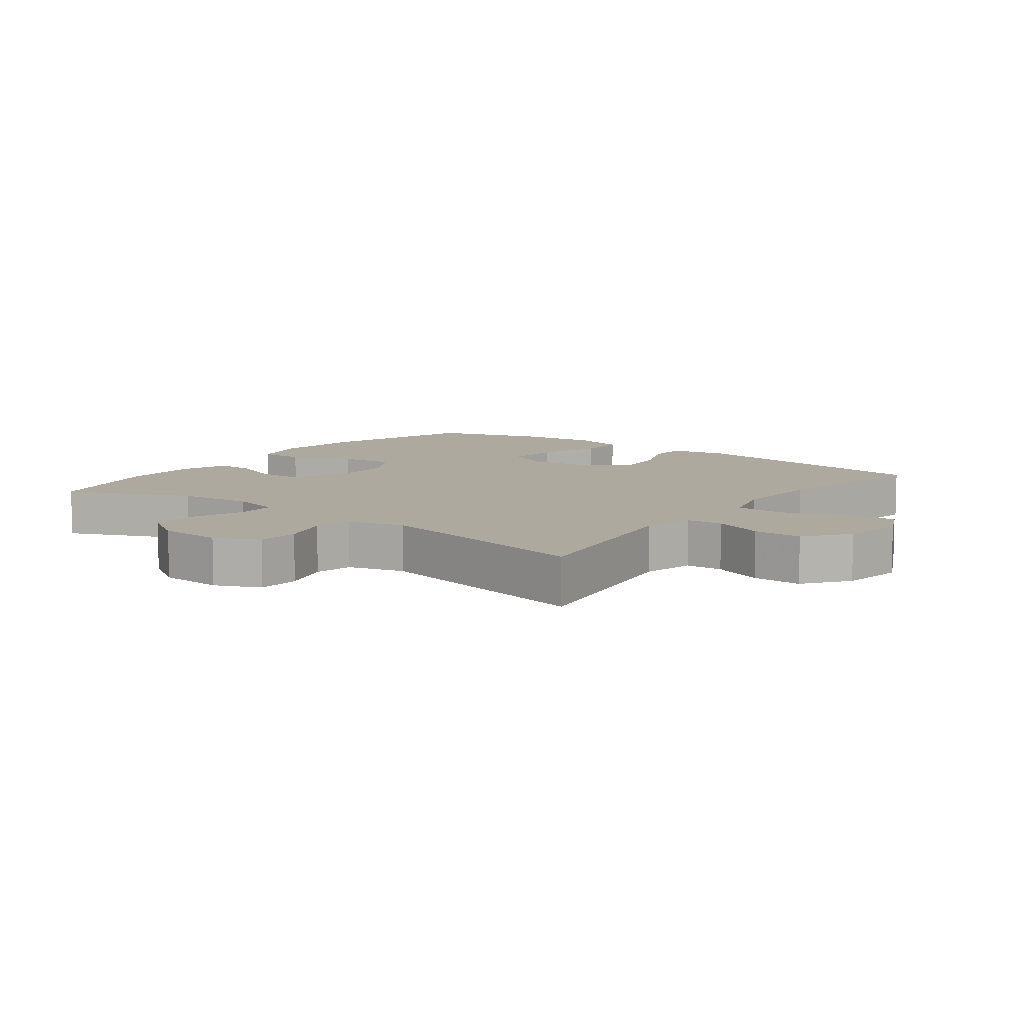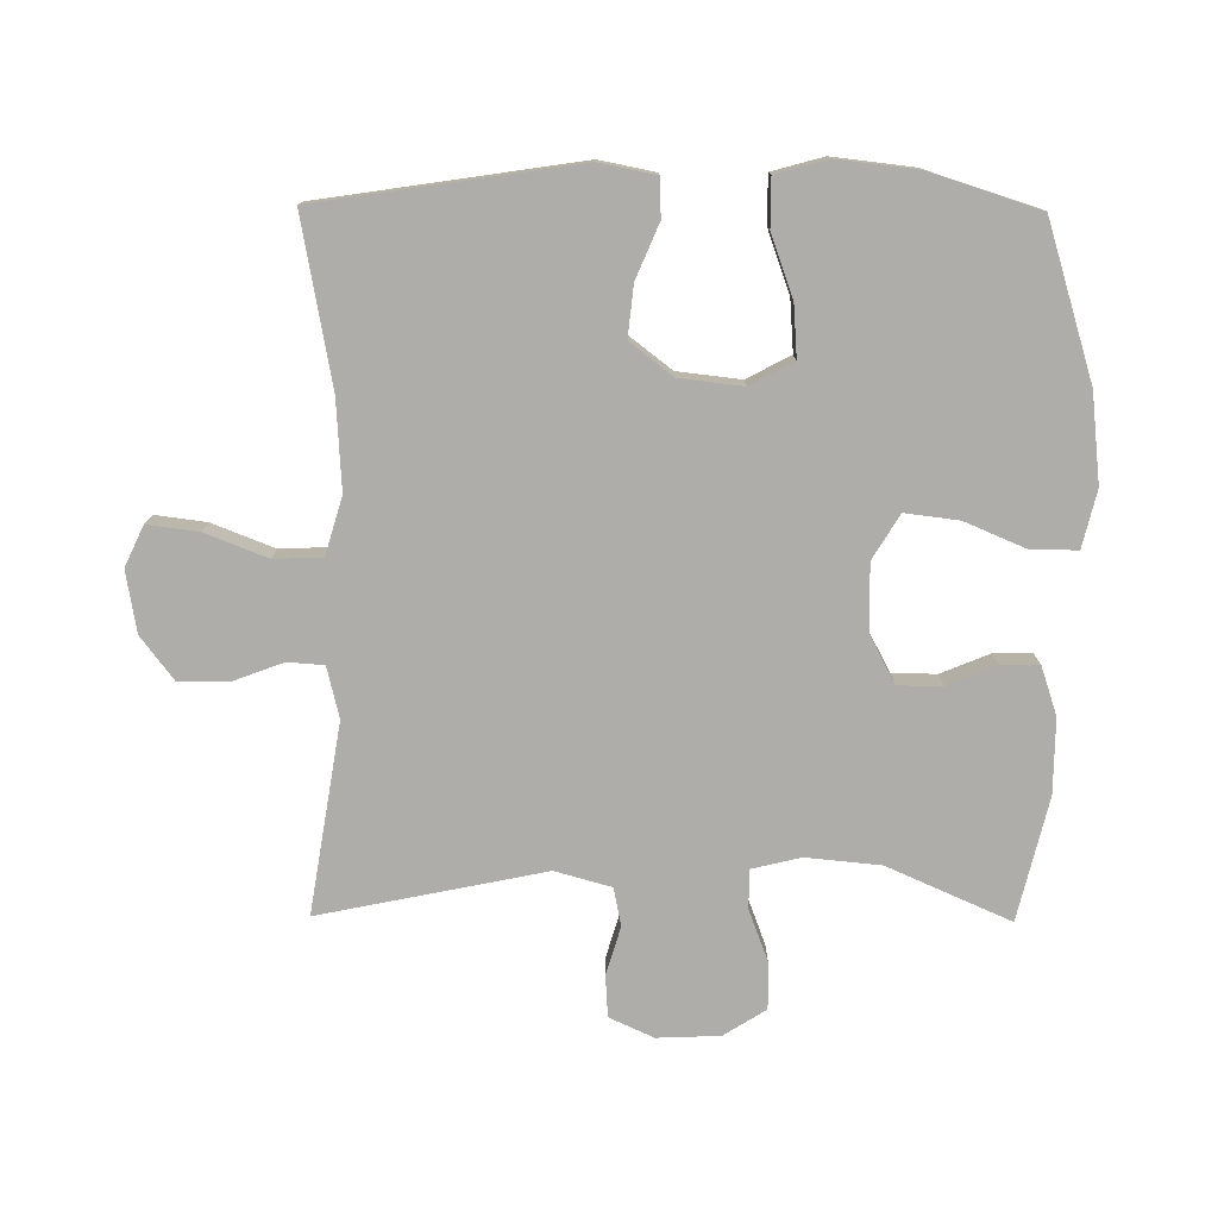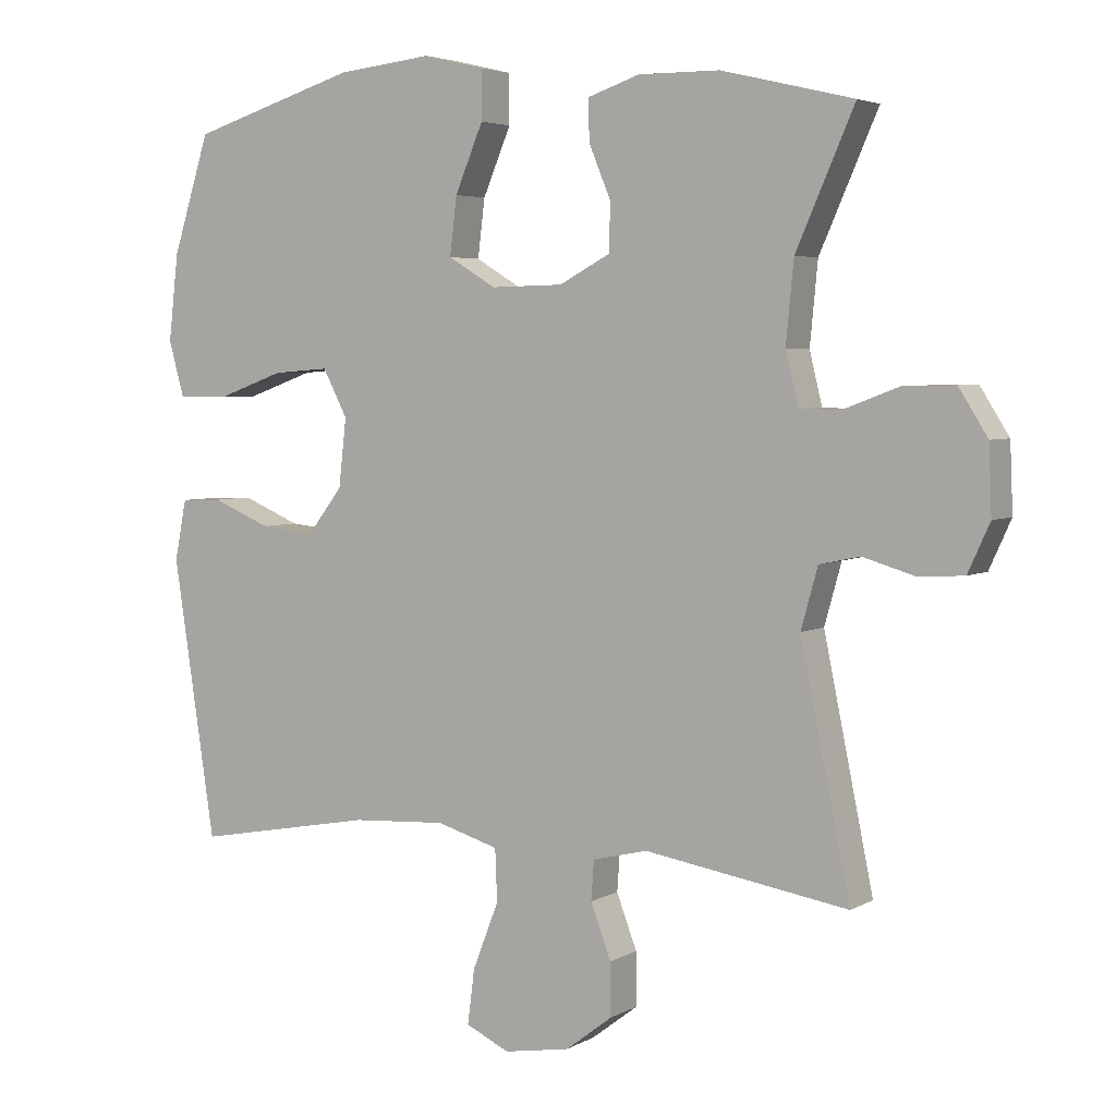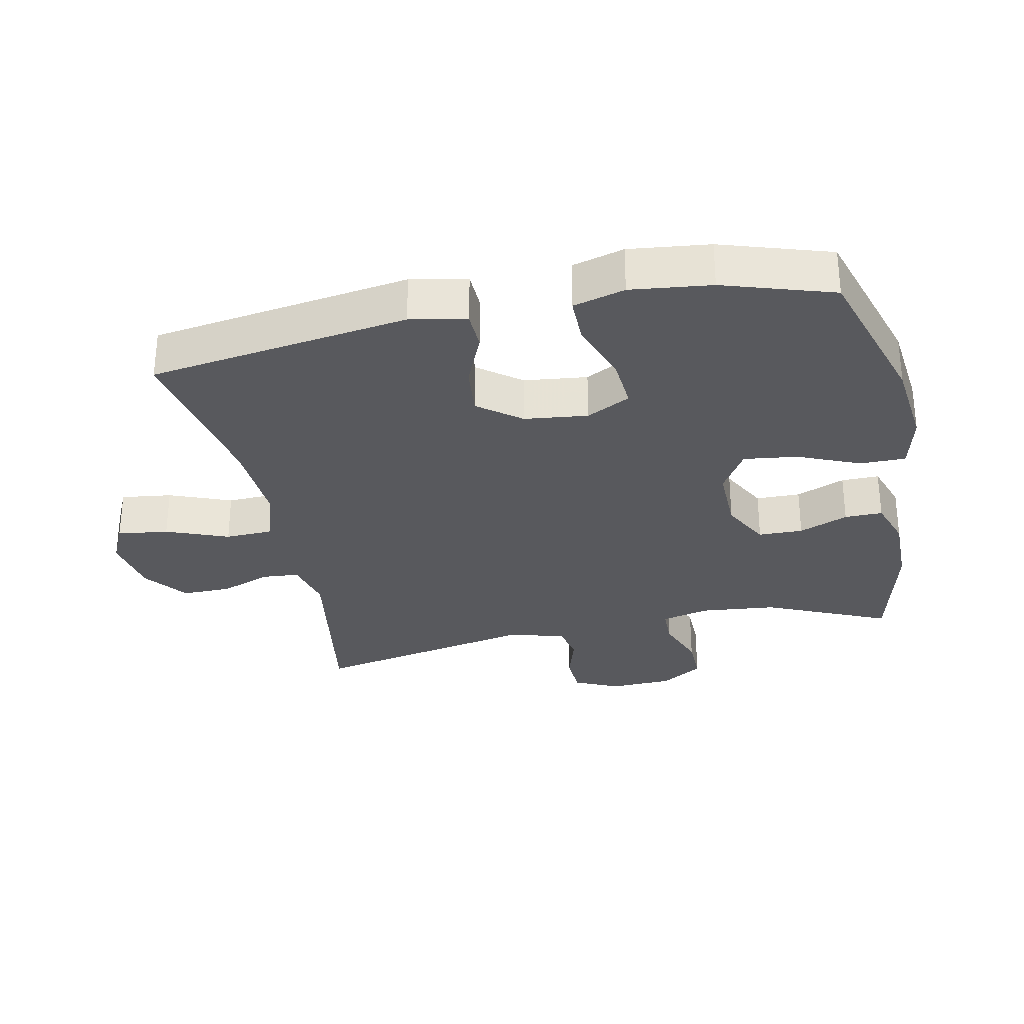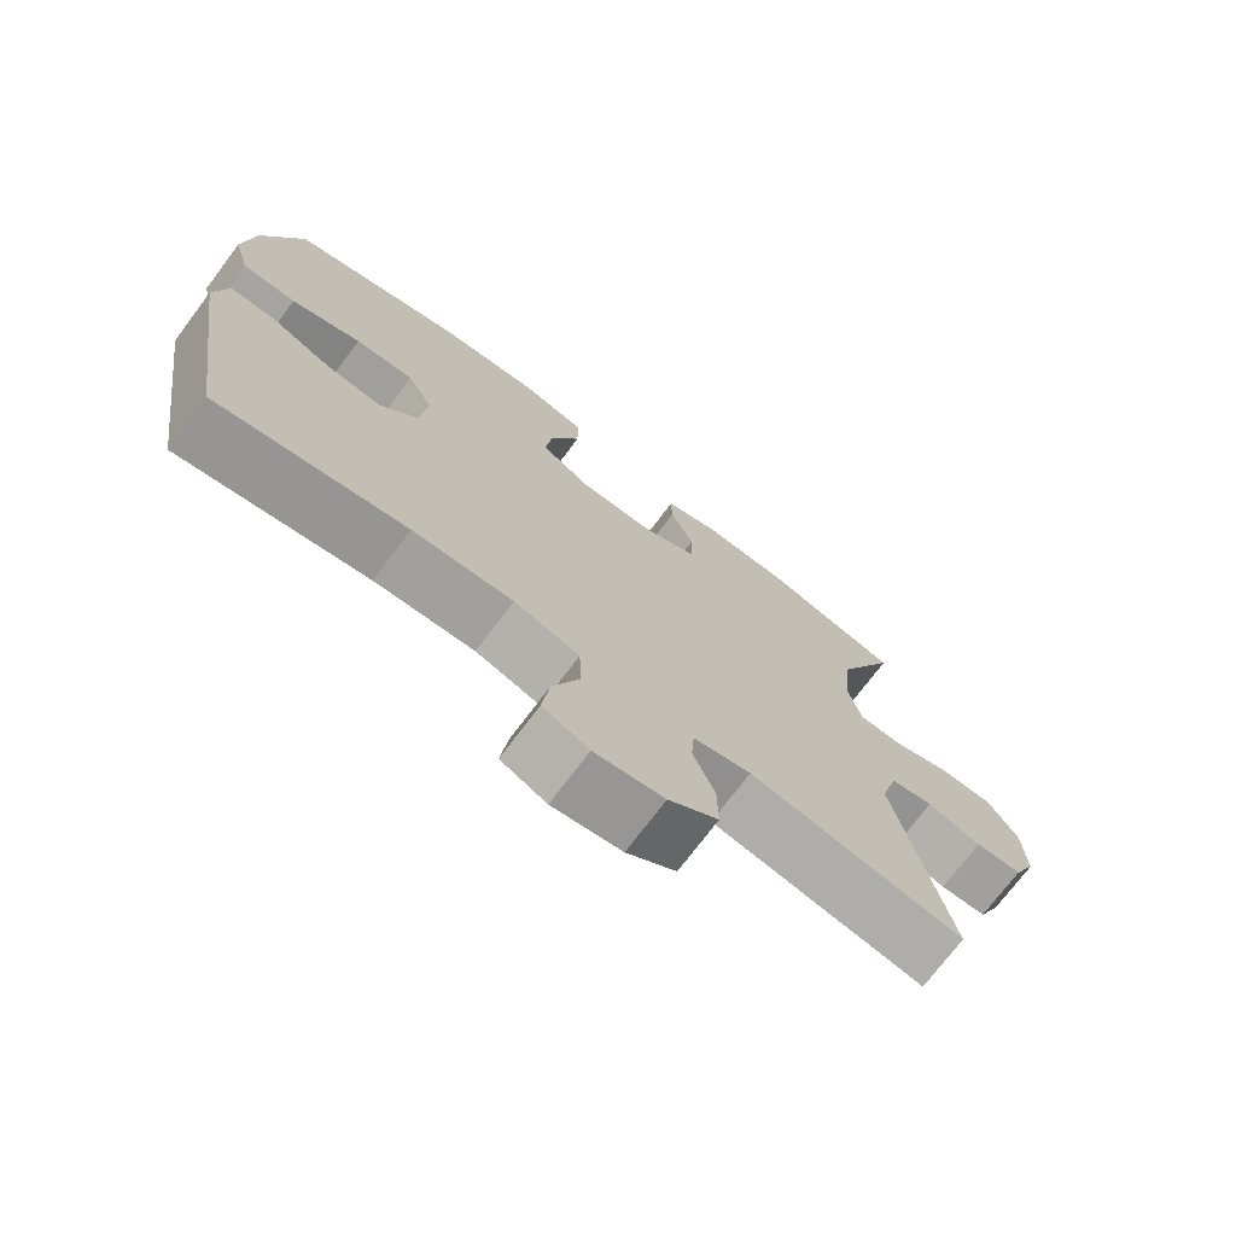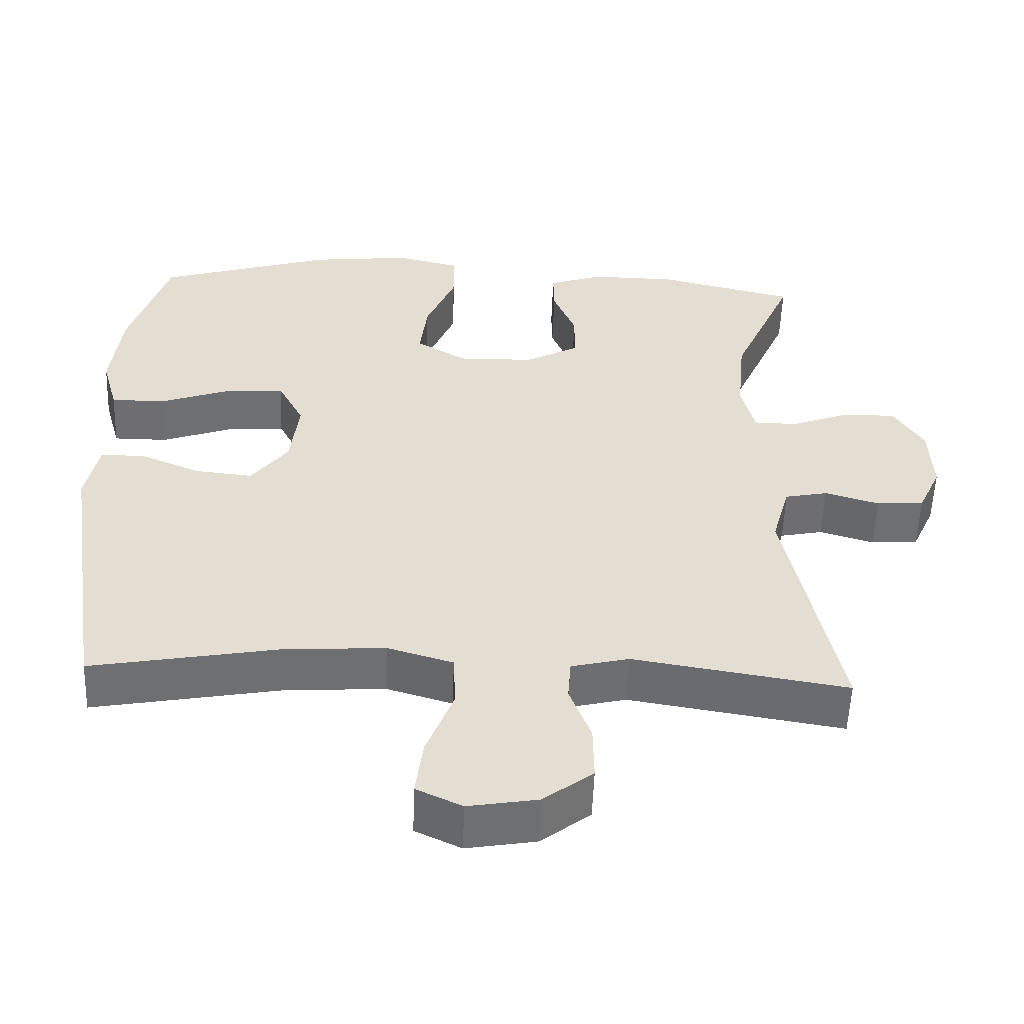
<metadata>
{"format":"obj","ext":"obj","renderer":"f3d","projection":"perspective","resolution":1024,"background":"white","views":[{"elev":9.1,"azim":127.1,"up":"+Y"},{"elev":-77.1,"azim":-90.5,"up":"+Y"},{"elev":4.3,"azim":30.6,"up":"+Z"},{"elev":-30.2,"azim":-78.3,"up":"+Y"},{"elev":-73.4,"azim":-37.0,"up":"+Z"},{"elev":-54.4,"azim":-2.1,"up":"+Z"}]}
</metadata>
<code>
v 0.5 0.07 0.5
v 0.417 0.07 0.312
v 0.406 0.07 0.197
v 0.424 0.07 0.123
v 0.483 0.07 0.122
v 0.563 0.07 0.152
v 0.635 0.07 0.153
v 0.676 0.07 0.088
v 0.68 0.07 -0.008
v 0.649 0.07 -0.076
v 0.585 0.07 -0.08
v 0.511 0.07 -0.058
v 0.453 0.07 -0.07
v 0.429 0.07 -0.156
v 0.5 0.07 -0.5
v 0.21 0.07 -0.453
v 0.132 0.07 -0.472
v 0.128 0.07 -0.528
v 0.157 0.07 -0.605
v 0.158 0.07 -0.68
v 0.091 0.07 -0.731
v -0.003 0.07 -0.747
v -0.065 0.07 -0.718
v -0.055 0.07 -0.64
v -0.018 0.07 -0.545
v -0.021 0.07 -0.471
v -0.109 0.07 -0.445
v -0.244 0.07 -0.453
v -0.5 0.07 -0.5
v -0.56 0.07 -0.103
v -0.543 0.07 -0.017
v -0.484 0.07 -0.015
v -0.401 0.07 -0.05
v -0.323 0.07 -0.058
v -0.273 0.07 0.007
v -0.262 0.07 0.104
v -0.297 0.07 0.171
v -0.377 0.07 0.165
v -0.472 0.07 0.131
v -0.545 0.07 0.131
v -0.567 0.07 0.21
v -0.553 0.07 0.333
v -0.5 0.07 0.5
v -0.263 0.07 0.573
v -0.127 0.07 0.588
v -0.04 0.07 0.567
v -0.04 0.07 0.497
v -0.08 0.07 0.402
v -0.09 0.07 0.32
v -0.022 0.07 0.279
v 0.081 0.07 0.281
v 0.154 0.07 0.32
v 0.155 0.07 0.388
v 0.124 0.07 0.463
v 0.123 0.07 0.521
v 0.197 0.07 0.546
v 0.312 0.07 0.545
v 0.5 0 0.5
v 0.417 0 0.312
v 0.406 0 0.197
v 0.424 0 0.123
v 0.483 0 0.122
v 0.563 0 0.152
v 0.635 0 0.153
v 0.676 0 0.088
v 0.68 0 -0.008
v 0.649 0 -0.076
v 0.585 0 -0.08
v 0.511 0 -0.058
v 0.453 0 -0.07
v 0.429 0 -0.156
v 0.5 0 -0.5
v 0.21 0 -0.453
v 0.132 0 -0.472
v 0.128 0 -0.528
v 0.157 0 -0.605
v 0.158 0 -0.68
v 0.091 0 -0.731
v -0.003 0 -0.747
v -0.065 0 -0.718
v -0.055 0 -0.64
v -0.018 0 -0.545
v -0.021 0 -0.471
v -0.109 0 -0.445
v -0.244 0 -0.453
v -0.5 0 -0.5
v -0.56 0 -0.103
v -0.543 0 -0.017
v -0.484 0 -0.015
v -0.401 0 -0.05
v -0.323 0 -0.058
v -0.273 0 0.007
v -0.262 0 0.104
v -0.297 0 0.171
v -0.377 0 0.165
v -0.472 0 0.131
v -0.545 0 0.131
v -0.567 0 0.21
v -0.553 0 0.333
v -0.5 0 0.5
v -0.263 0 0.573
v -0.127 0 0.588
v -0.04 0 0.567
v -0.04 0 0.497
v -0.08 0 0.402
v -0.09 0 0.32
v -0.022 0 0.279
v 0.081 0 0.281
v 0.154 0 0.32
v 0.155 0 0.388
v 0.124 0 0.463
v 0.123 0 0.521
v 0.197 0 0.546
v 0.312 0 0.545
f 57 1 2
f 56 57 2
f 55 56 2
f 54 55 2
f 53 54 2
f 52 53 2 3
f 51 52 3 4
f 50 51 4
f 46 47 48
f 45 46 48
f 44 45 48
f 43 44 48
f 42 43 48
f 41 42 48
f 40 41 48
f 39 40 48
f 38 39 48
f 37 38 48 49
f 36 37 49 50
f 31 32 33
f 30 31 33
f 29 30 33
f 28 29 33
f 27 28 33 34
f 26 27 34 35
f 23 24 25
f 22 23 25
f 21 22 25
f 20 21 25
f 19 20 25
f 18 19 25
f 17 18 25 26
f 36 50 4
f 35 36 4
f 26 35 4
f 17 26 4
f 16 17 4
f 10 11 12
f 9 10 12
f 8 9 12
f 7 8 12
f 6 7 12
f 5 6 12
f 5 12 13
f 4 5 13 14
f 14 15 16
f 4 14 16
f 59 58 114
f 59 114 113
f 59 113 112
f 59 112 111
f 59 111 110
f 60 59 110 109
f 61 60 109 108
f 61 108 107
f 105 104 103
f 105 103 102
f 105 102 101
f 105 101 100
f 105 100 99
f 105 99 98
f 105 98 97
f 105 97 96
f 105 96 95
f 106 105 95 94
f 107 106 94 93
f 90 89 88
f 90 88 87
f 90 87 86
f 90 86 85
f 91 90 85 84
f 92 91 84 83
f 82 81 80
f 82 80 79
f 82 79 78
f 82 78 77
f 82 77 76
f 82 76 75
f 83 82 75 74
f 61 107 93
f 61 93 92
f 61 92 83
f 61 83 74
f 61 74 73
f 69 68 67
f 69 67 66
f 69 66 65
f 69 65 64
f 69 64 63
f 69 63 62
f 70 69 62
f 71 70 62 61
f 73 72 71
f 73 71 61
f 1 58 59 2
f 2 59 60 3
f 3 60 61 4
f 4 61 62 5
f 5 62 63 6
f 6 63 64 7
f 7 64 65 8
f 8 65 66 9
f 9 66 67 10
f 10 67 68 11
f 11 68 69 12
f 12 69 70 13
f 13 70 71 14
f 14 71 72 15
f 15 72 73 16
f 16 73 74 17
f 17 74 75 18
f 18 75 76 19
f 19 76 77 20
f 20 77 78 21
f 21 78 79 22
f 22 79 80 23
f 23 80 81 24
f 24 81 82 25
f 25 82 83 26
f 26 83 84 27
f 27 84 85 28
f 28 85 86 29
f 29 86 87 30
f 30 87 88 31
f 31 88 89 32
f 32 89 90 33
f 33 90 91 34
f 34 91 92 35
f 35 92 93 36
f 36 93 94 37
f 37 94 95 38
f 38 95 96 39
f 39 96 97 40
f 40 97 98 41
f 41 98 99 42
f 42 99 100 43
f 43 100 101 44
f 44 101 102 45
f 45 102 103 46
f 46 103 104 47
f 47 104 105 48
f 48 105 106 49
f 49 106 107 50
f 50 107 108 51
f 51 108 109 52
f 52 109 110 53
f 53 110 111 54
f 54 111 112 55
f 55 112 113 56
f 56 113 114 57
f 57 114 58 1

</code>
